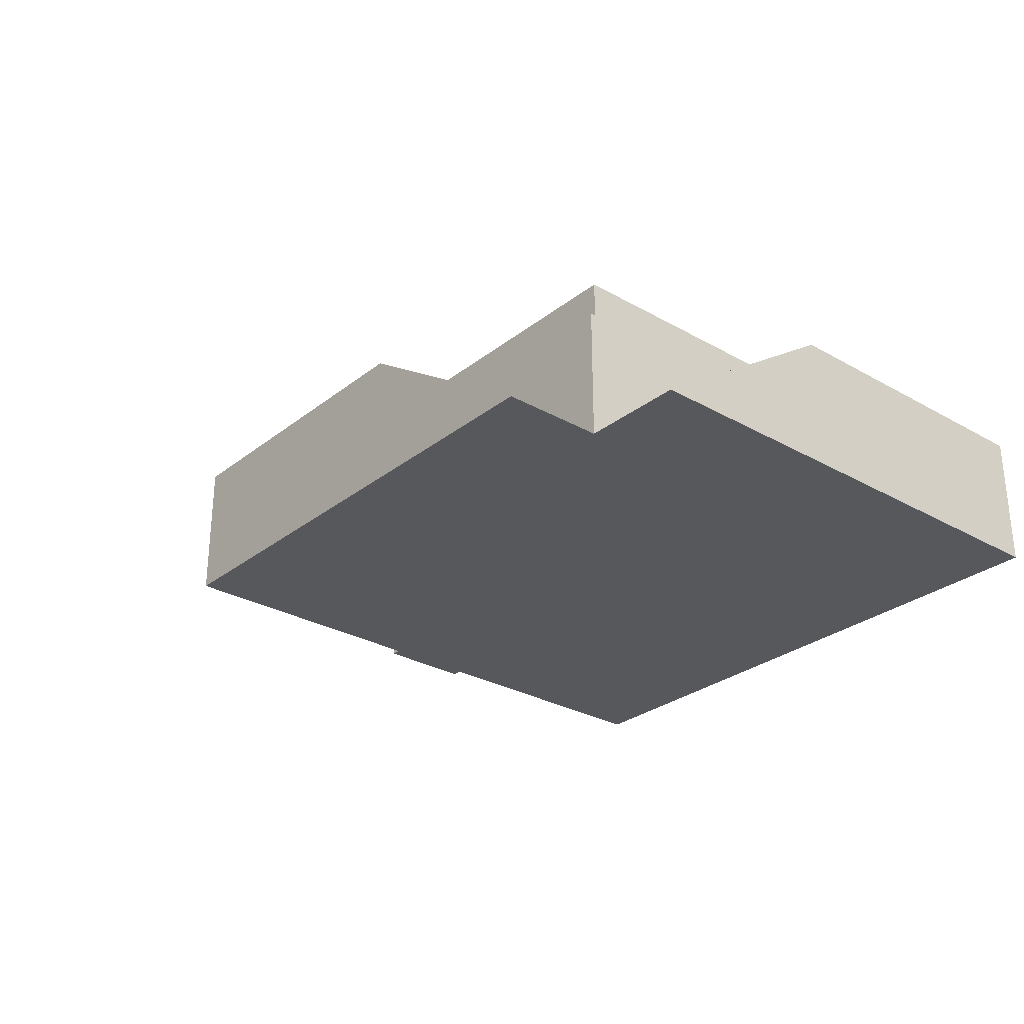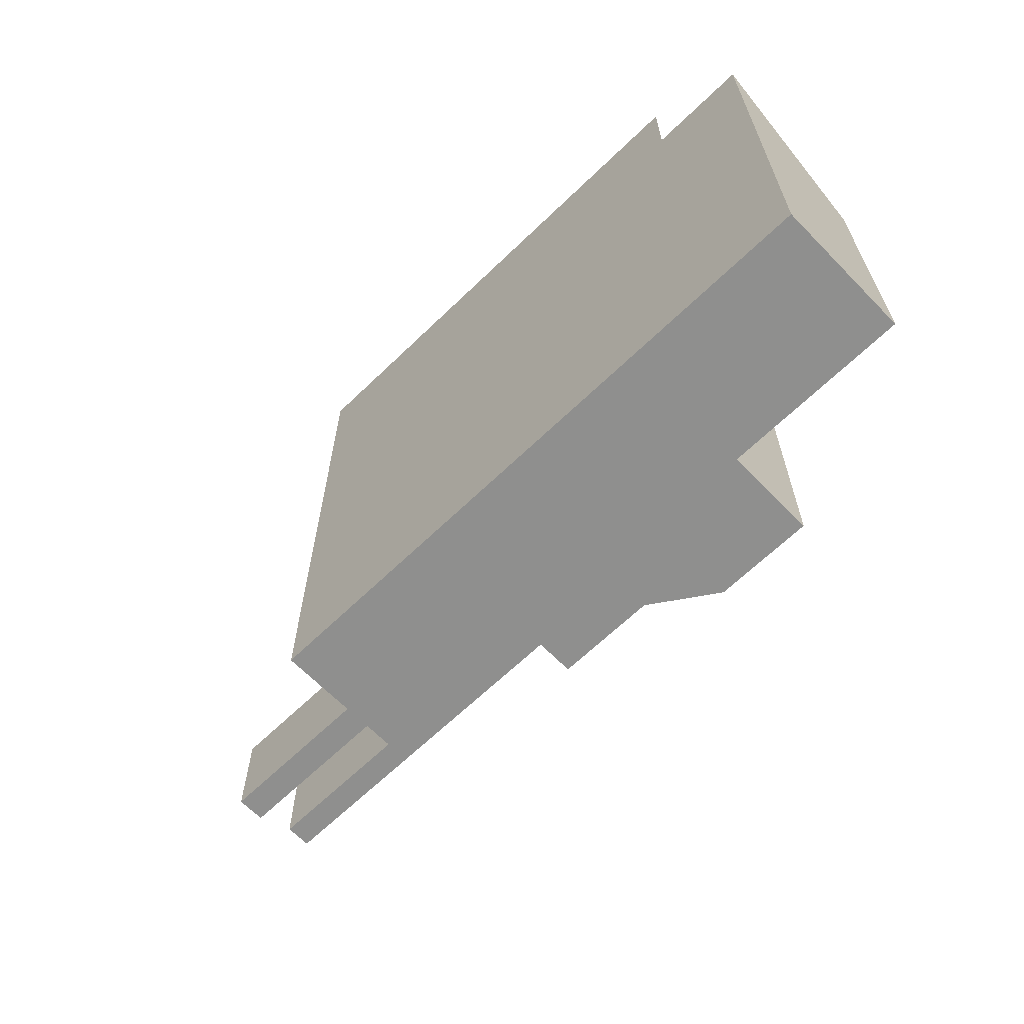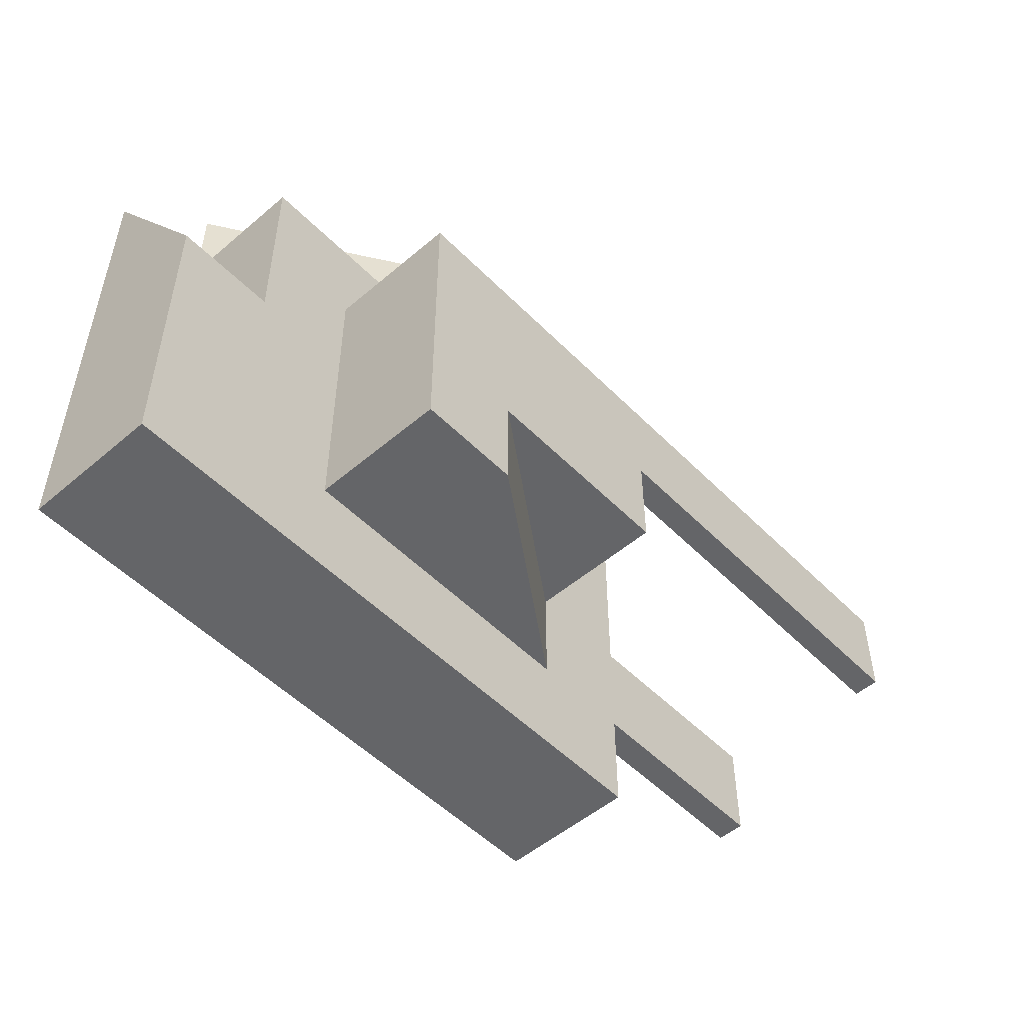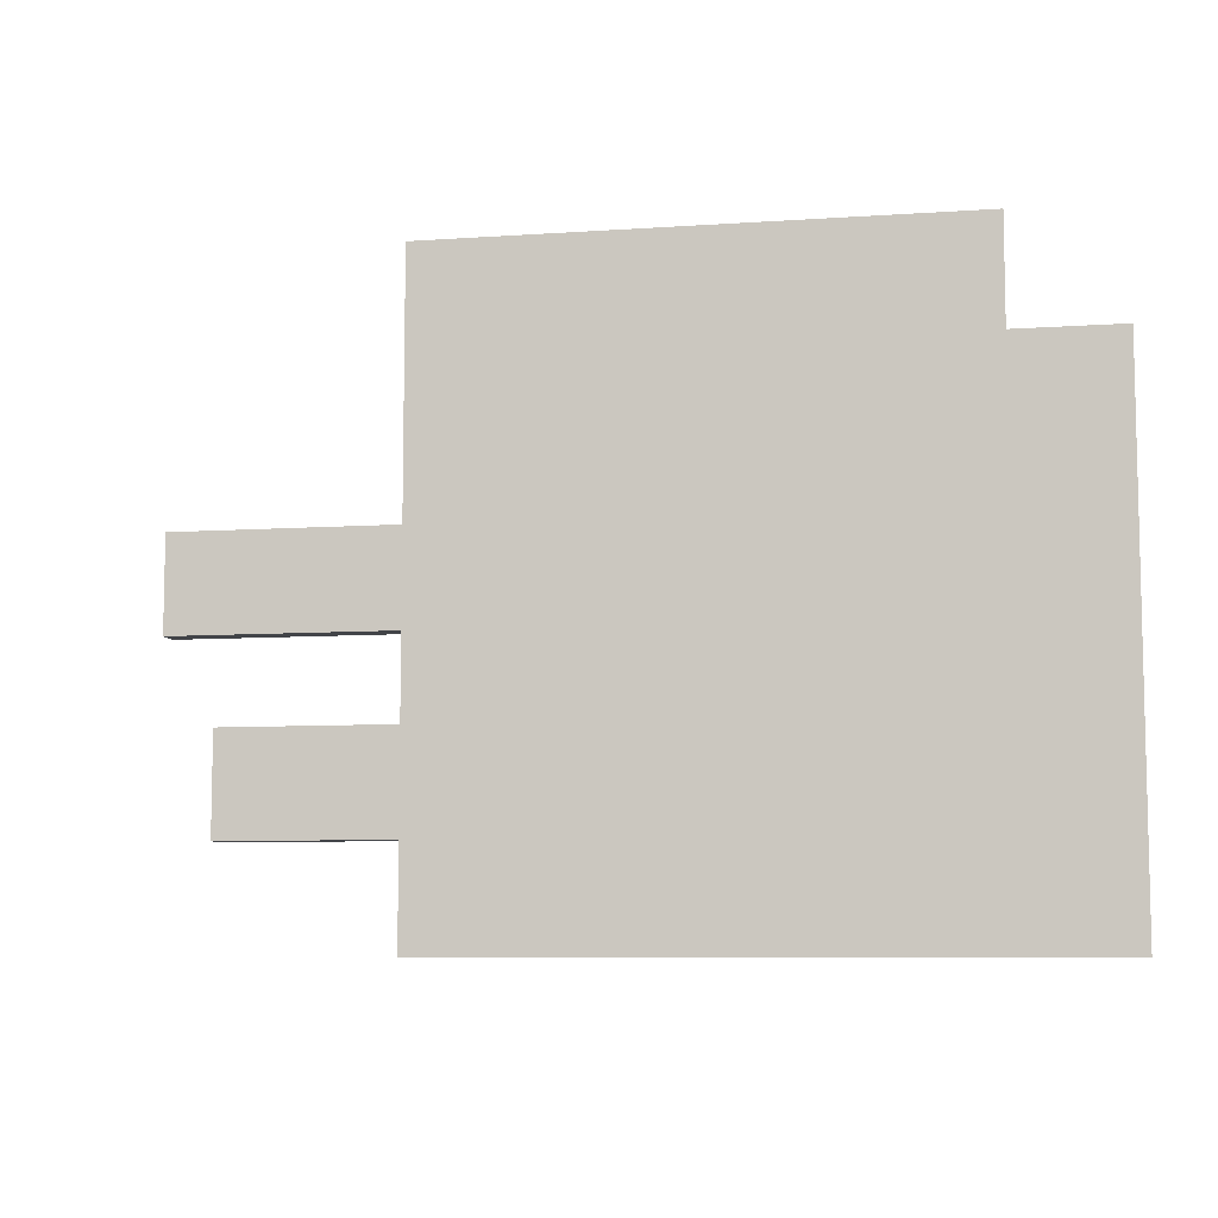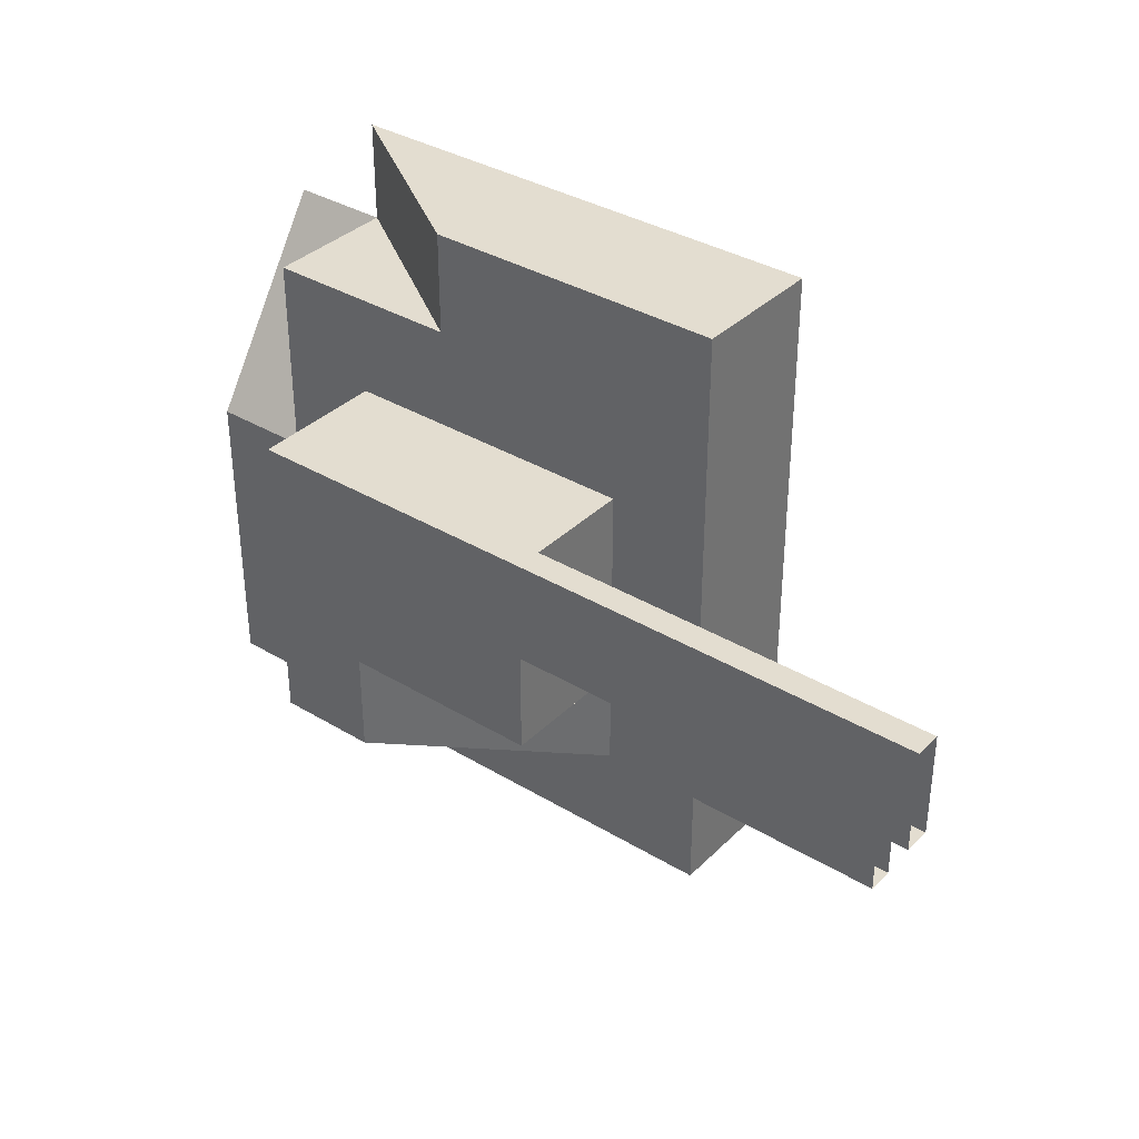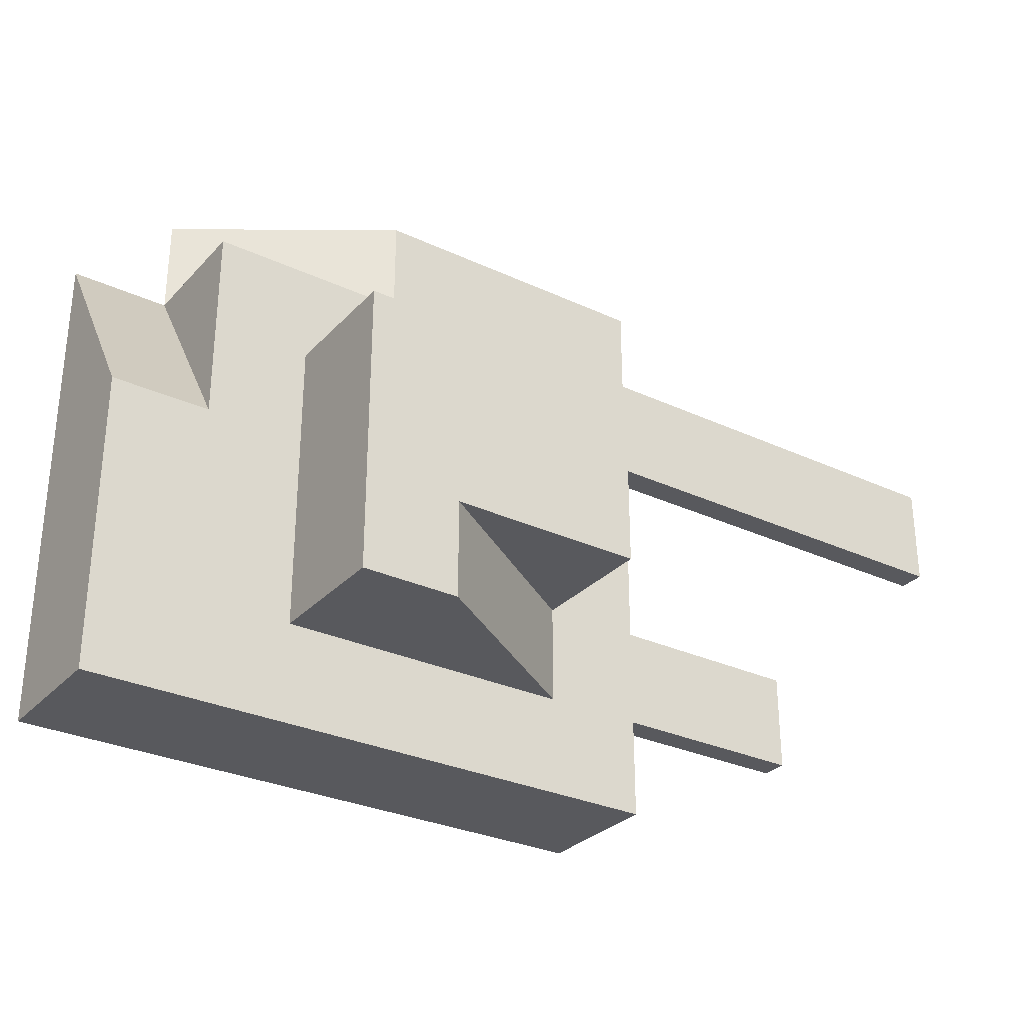
<metadata>
{"format":"obj","ext":"obj","renderer":"f3d","projection":"perspective","resolution":1024,"background":"white","views":[{"elev":-28.5,"azim":49.5,"up":"+Y"},{"elev":-65.1,"azim":44.2,"up":"+Z"},{"elev":-51.6,"azim":132.7,"up":"+Z"},{"elev":-7.9,"azim":10.7,"up":"+Z"},{"elev":35.6,"azim":-141.6,"up":"+Z"},{"elev":-29.8,"azim":145.8,"up":"+Z"}]}
</metadata>
<code>
v 2.25 -1 -1.5
v 1.5 -1 1.5
v -3.75 0 -1.5
v -1.5 -1 -1.5
v -3.75 -0.2 -0.75
v 0 -1 -1.5
v -1.5 0.8 0.75
v 1.5 0 1.5
v -1.5 -1 -0
v -2.25 -0.2 -1.5
v -1.5 0 -1.5
v -3.75 -0.2 -1.5
v -4.5 1 0.75
v 1.5 0 0
v -0 0 1.5
v -1.5 -1 2.25
v -3.75 0 -0.75
v 1.5 -1 2.25
v -0 0 2.25
v 2.25 0 0
v 2.25 -1 1.5
v -1.5 0.8 -0
v -1.5 1 -0
v 0 1 -0.75
v 0.75 1 0.75
v -2.25 -1 -0.9375
v 0.75 1 -0.75
v -0.75 1 0.75
v -2.25 0 -1.5
v -4.5 1 -0
v 0.75 0 0.75
v -4.5 0.8 0.75
v 0 1 -1.5
v 0.75 -0 -1.5
v -2.25 -1 2.25
v -2.25 0 2.25
v 2.25 0 -2.25
v 2.25 -1 -2.25
v -2.25 0 -2.25
v -2.25 -1 -2.25
v -1.5 0 0.75
v -2.25 -0 -0.75
v -4.5 0.8 -0
v -1.5 0 -0.75
v -1.5 1 -0.75
v -2.25 -0.2 -0.75
v 0.75 1 -1.5
v -1.5 1 0.75
f 27 24 23
f 27 23 25
f 36 15 41
f 23 28 25
f 42 36 41
f 8 14 31
f 36 19 15
f 14 20 37
f 29 42 41
f 41 44 39
f 44 11 39
f 34 37 39
f 14 34 31
f 34 14 37
f 24 27 47
f 24 47 33
f 11 34 39
f 15 31 41
f 23 24 45
f 8 31 15
f 39 29 41
f 28 23 48
f 29 10 12
f 29 12 3
f 1 16 6
f 46 42 17
f 46 17 5
f 6 16 9
f 6 9 4
f 16 2 18
f 26 4 16
f 1 4 40
f 35 26 16
f 1 40 38
f 26 40 4
f 23 43 30
f 23 22 43
f 13 32 7
f 1 21 2
f 1 2 16
f 13 7 48
f 10 46 5
f 10 5 12
f 2 15 19
f 2 19 18
f 14 2 21
f 14 21 20
f 42 29 3
f 42 3 17
f 11 44 24
f 11 24 33
f 13 23 30
f 22 32 43
f 22 7 32
f 48 23 13
f 2 8 15
f 16 18 19
f 8 2 14
f 21 1 20
f 25 31 34
f 25 28 41
f 25 41 31
f 27 25 34
f 10 29 39
f 16 19 36
f 16 36 35
f 20 1 38
f 20 38 37
f 37 38 40
f 37 40 39
f 10 26 46
f 10 39 40
f 27 34 47
f 26 10 40
f 34 33 47
f 11 33 34
f 24 44 45
f 22 45 44
f 41 22 44
f 22 23 45
f 7 41 28
f 41 7 22
f 36 42 35
f 35 42 46
f 26 35 46
f 48 7 28

</code>
